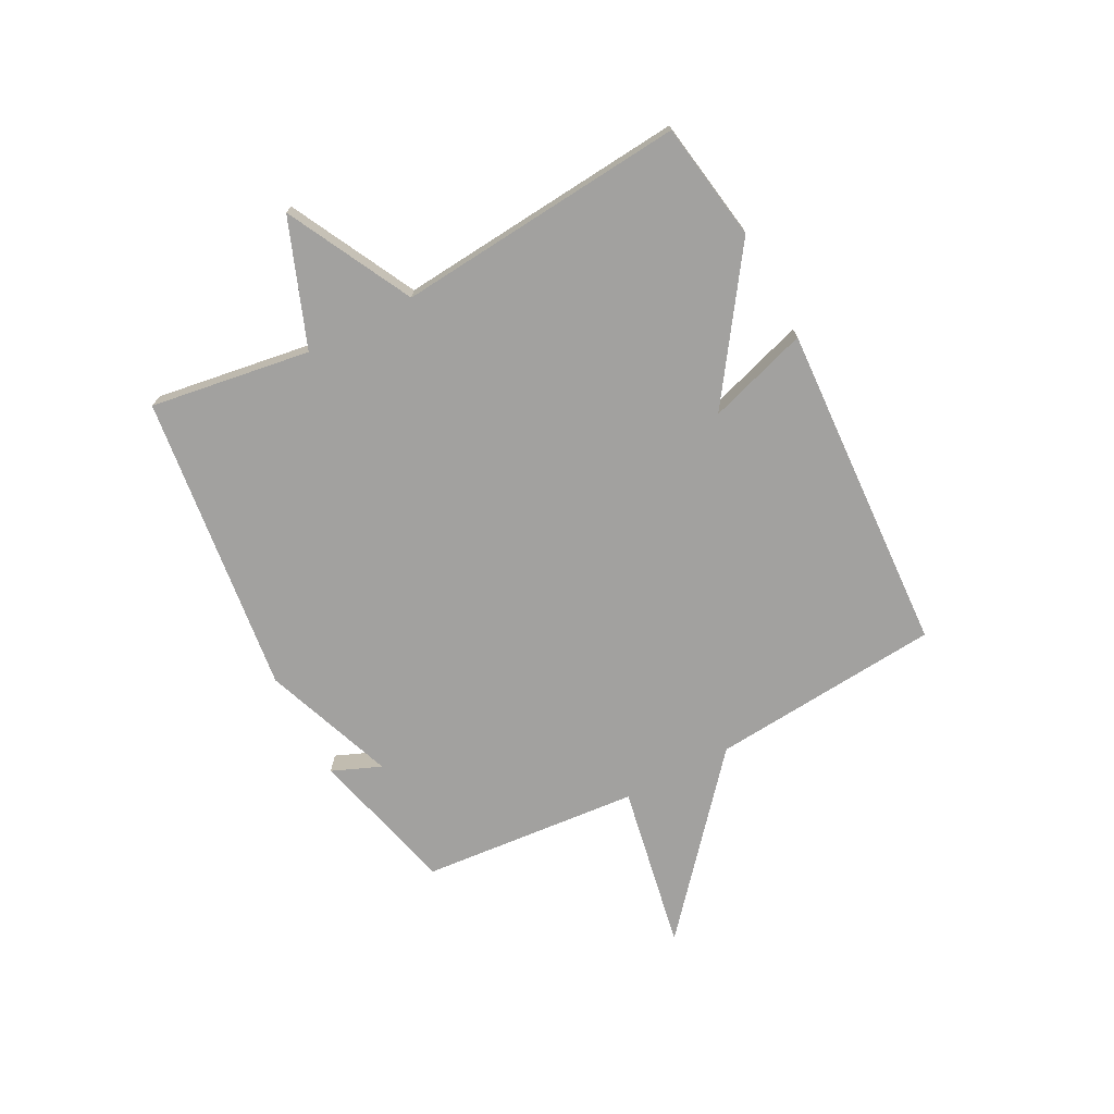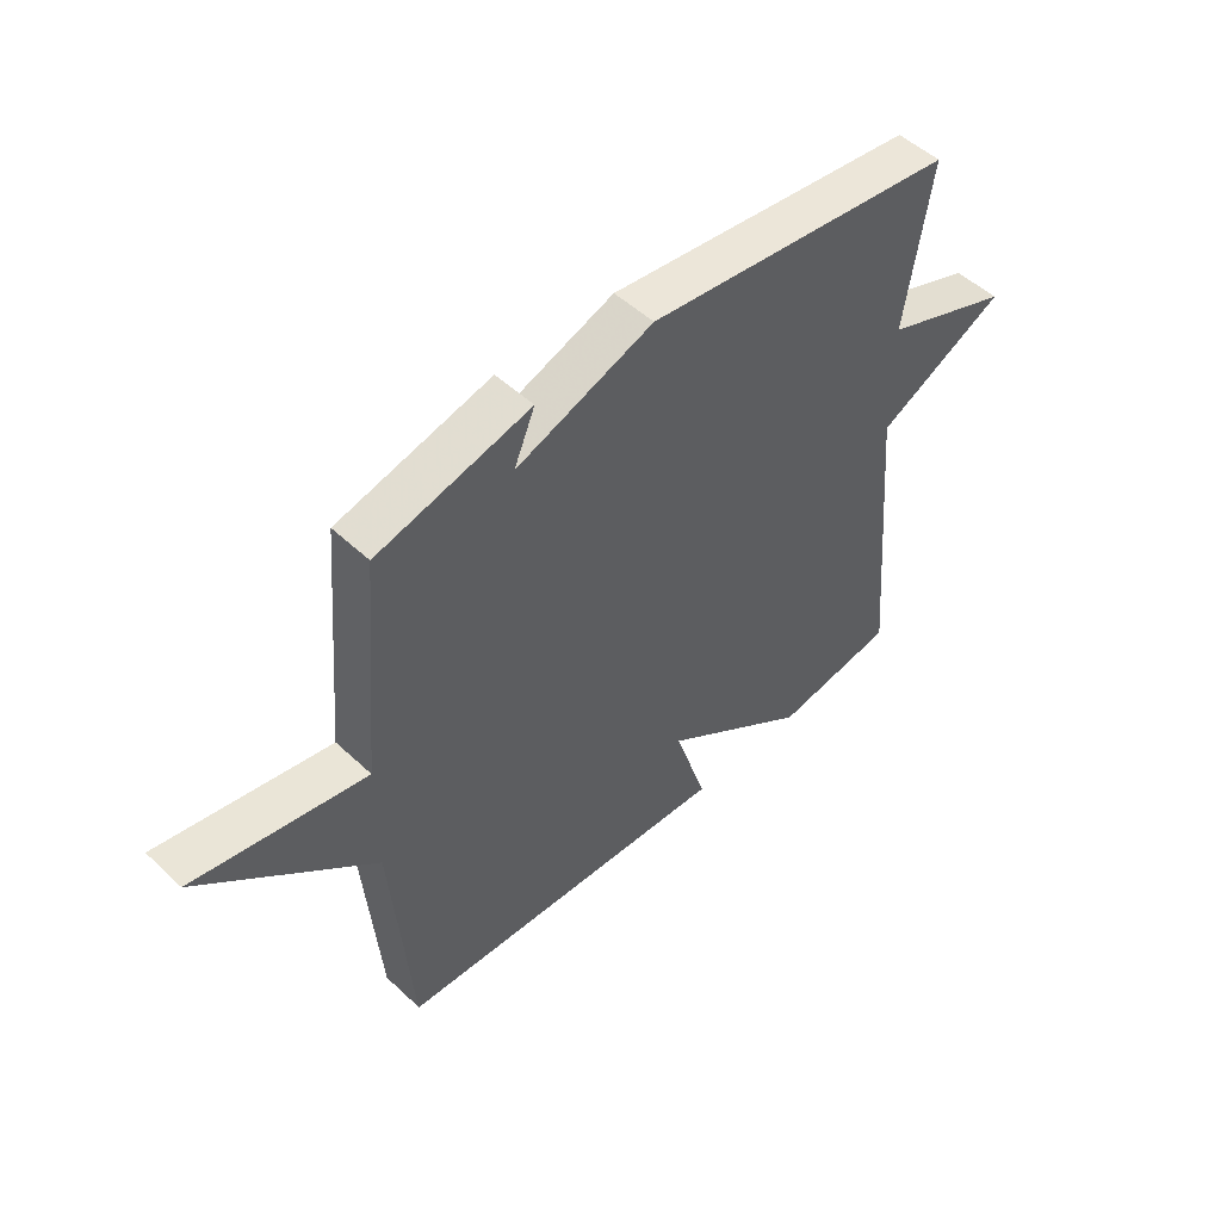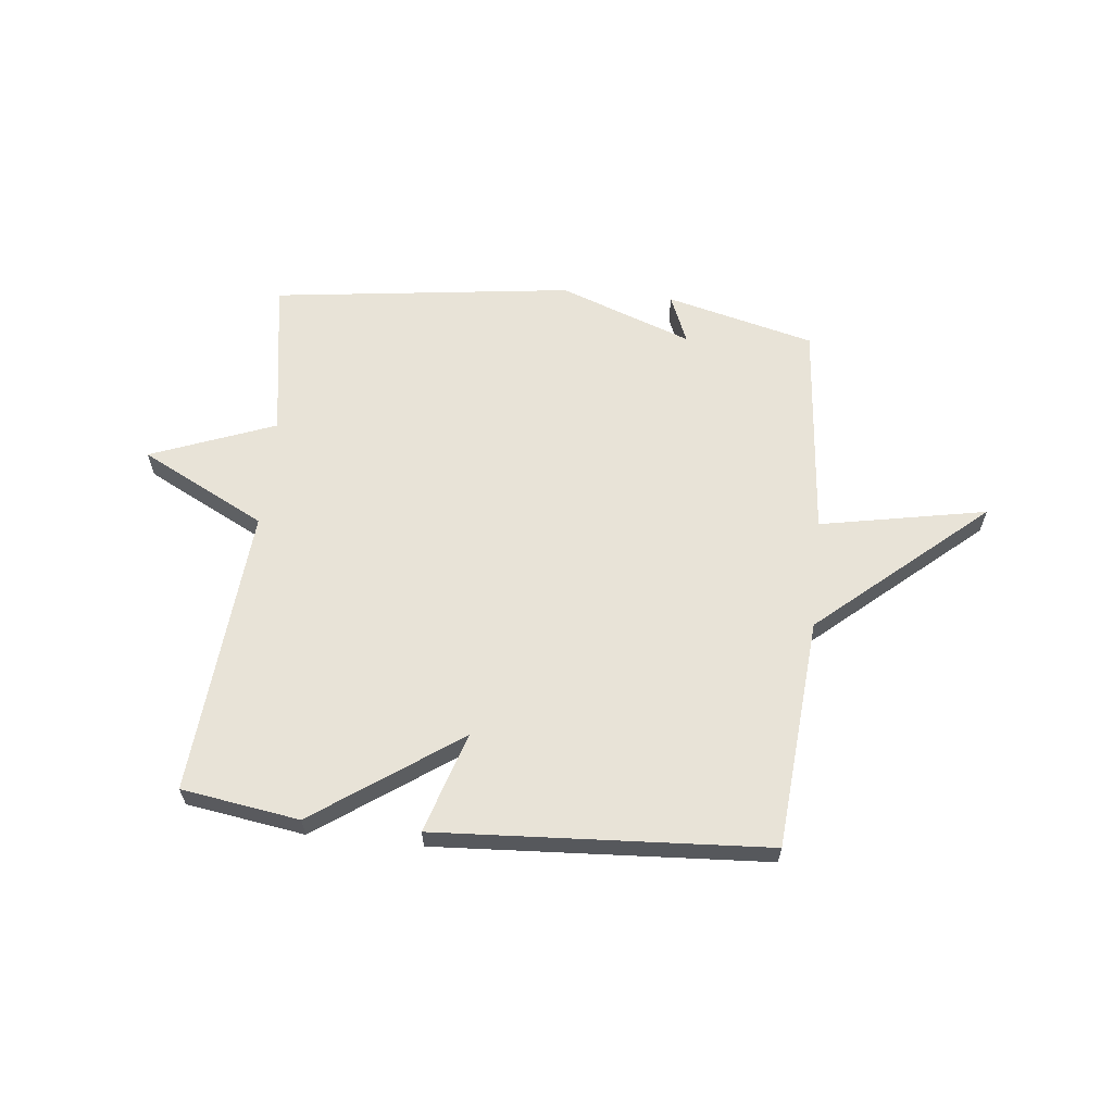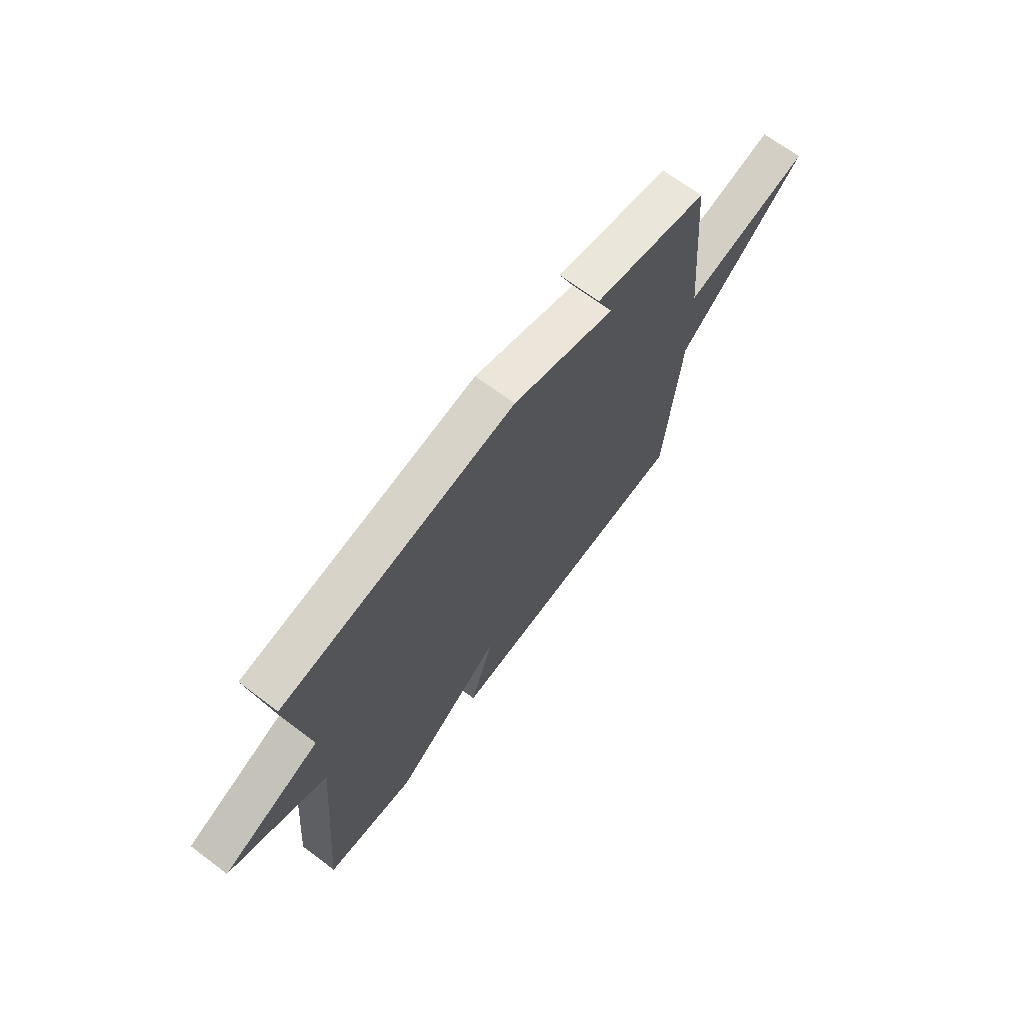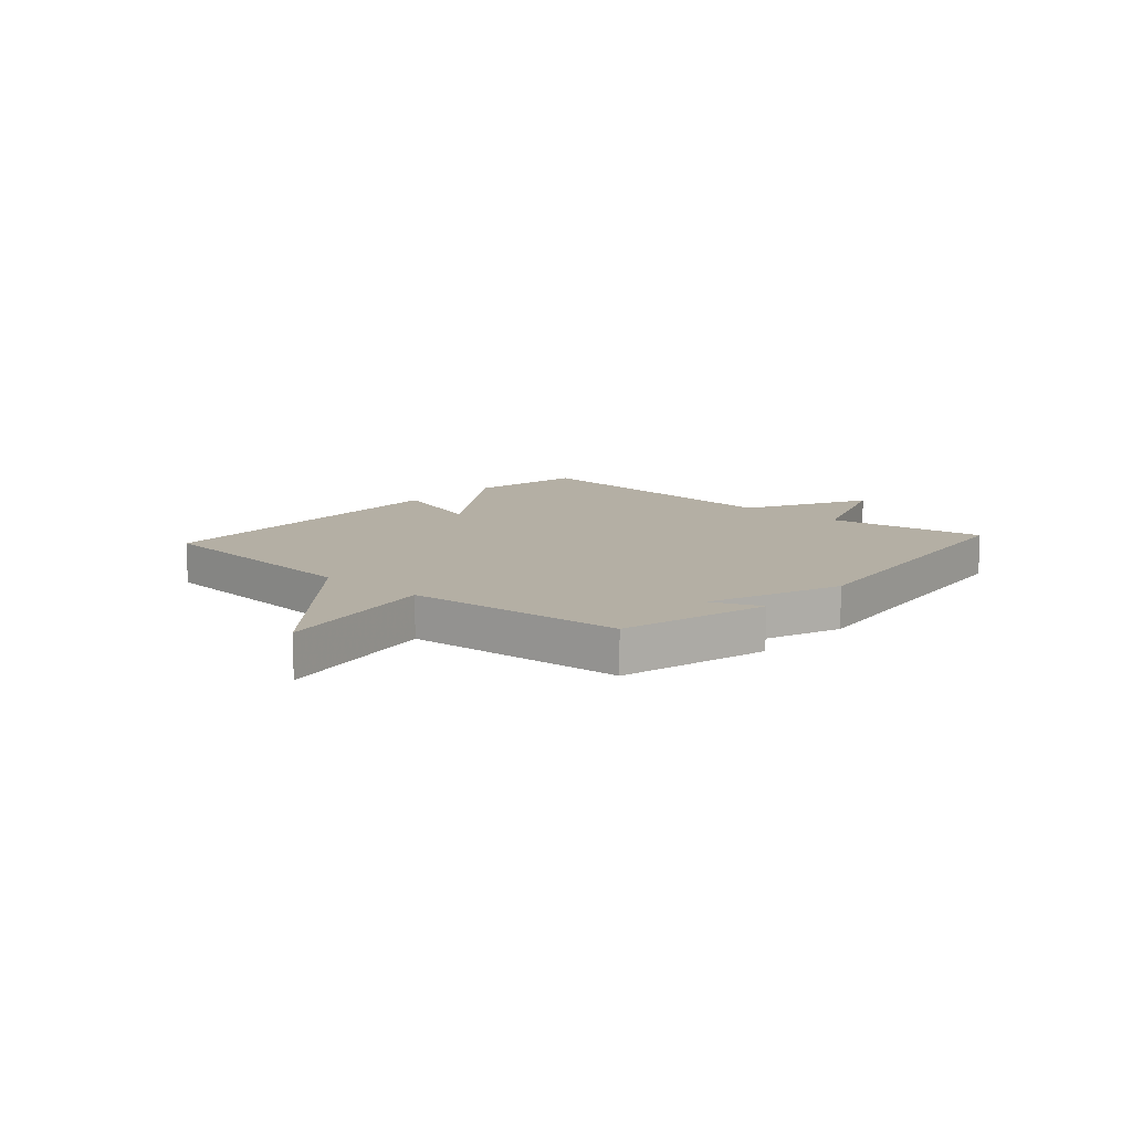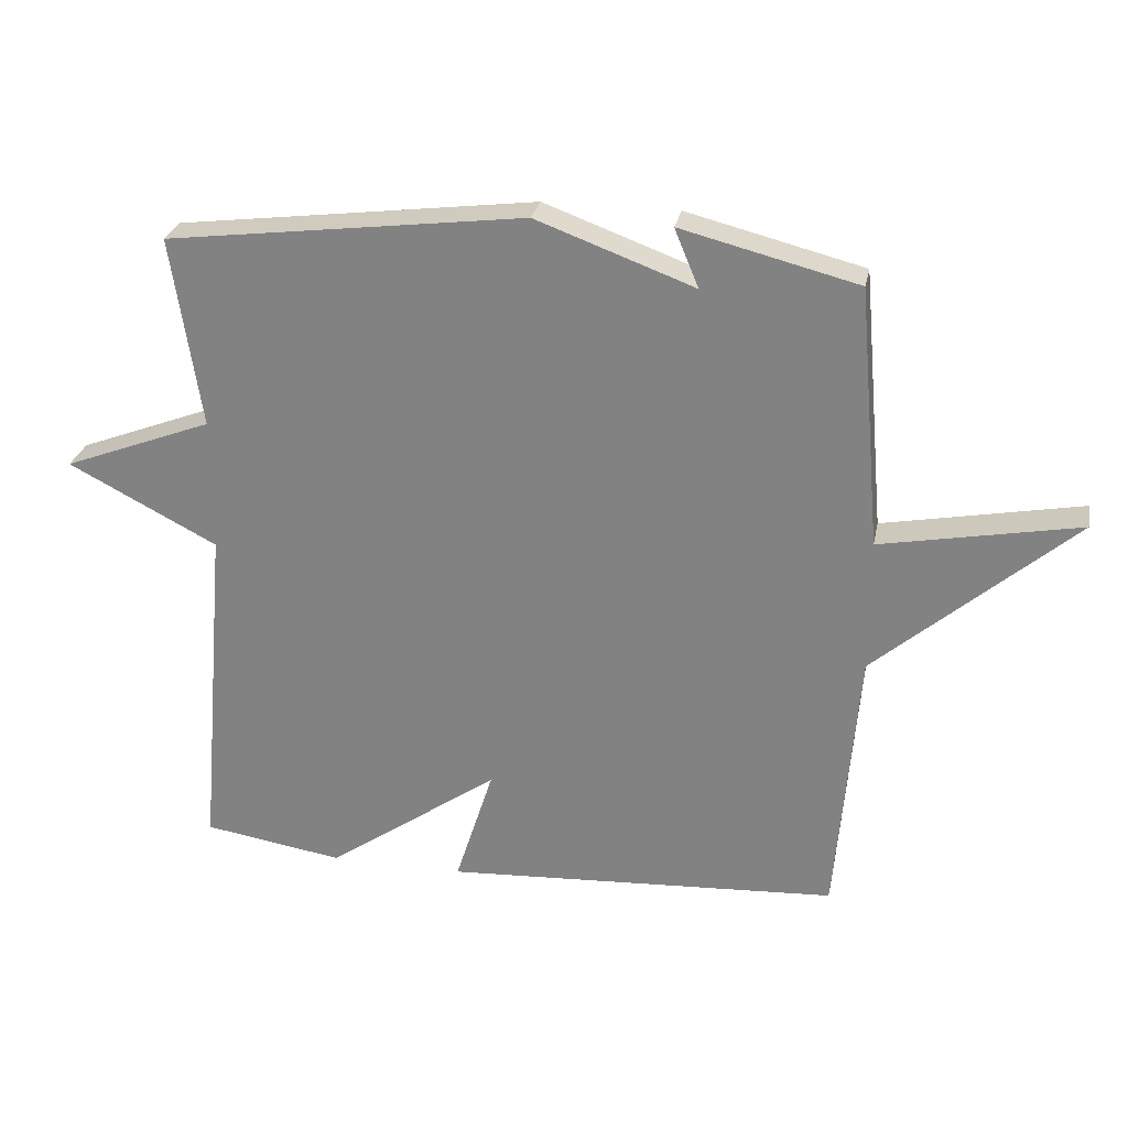
<metadata>
{"format":"obj","ext":"obj","renderer":"f3d","projection":"perspective","resolution":1024,"background":"white","views":[{"elev":-72.2,"azim":117.8,"up":"+Y"},{"elev":50.6,"azim":-44.4,"up":"+Z"},{"elev":62.1,"azim":-174.1,"up":"+Y"},{"elev":68.5,"azim":126.9,"up":"+Z"},{"elev":11.3,"azim":-48.2,"up":"+Y"},{"elev":27.1,"azim":-168.9,"up":"+Z"}]}
</metadata>
<code>
v -0.5 0.07 -0.5
v -0.534 0.07 -0.089
v -0.831 0.07 0.167
v -0.534 0.07 0.111
v -0.5 0.07 0.5
v -0.236 0.07 0.567
v -0.272 0.07 0.48
v -0.036 0.07 0.567
v 0.5 0.07 0.5
v 0.456 0.07 0.215
v 0.679 0.07 0.13
v 0.456 0.07 0.015
v 0.5 0.07 -0.5
v 0.29 0.07 -0.533
v 0.033 0.07 -0.354
v 0.09 0.07 -0.533
v -0.5 0 -0.5
v -0.534 0 -0.089
v -0.831 0 0.167
v -0.534 0 0.111
v -0.5 0 0.5
v -0.236 0 0.567
v -0.272 0 0.48
v -0.036 0 0.567
v 0.5 0 0.5
v 0.456 0 0.215
v 0.679 0 0.13
v 0.456 0 0.015
v 0.5 0 -0.5
v 0.29 0 -0.533
v 0.033 0 -0.354
v 0.09 0 -0.533
f 15 16 1 2
f 12 13 14 15
f 12 15 2
f 10 11 12 2
f 9 10 2
f 8 9 2
f 7 8 2
f 6 7 2
f 5 6 2
f 4 5 2
f 2 3 4
f 18 17 32 31
f 31 30 29 28
f 18 31 28
f 18 28 27 26
f 18 26 25
f 18 25 24
f 18 24 23
f 18 23 22
f 18 22 21
f 18 21 20
f 20 19 18
f 1 17 18 2
f 2 18 19 3
f 3 19 20 4
f 4 20 21 5
f 5 21 22 6
f 6 22 23 7
f 7 23 24 8
f 8 24 25 9
f 9 25 26 10
f 10 26 27 11
f 11 27 28 12
f 12 28 29 13
f 13 29 30 14
f 14 30 31 15
f 15 31 32 16
f 16 32 17 1

</code>
